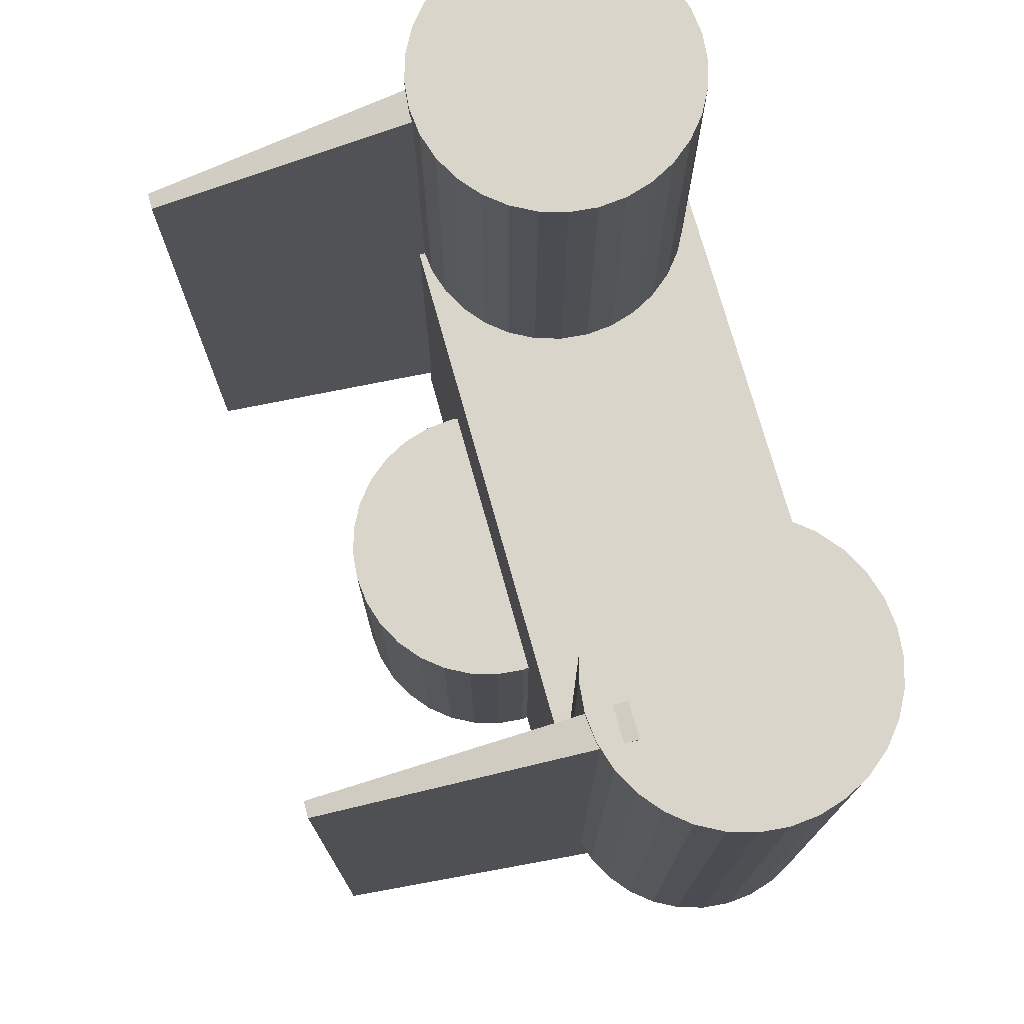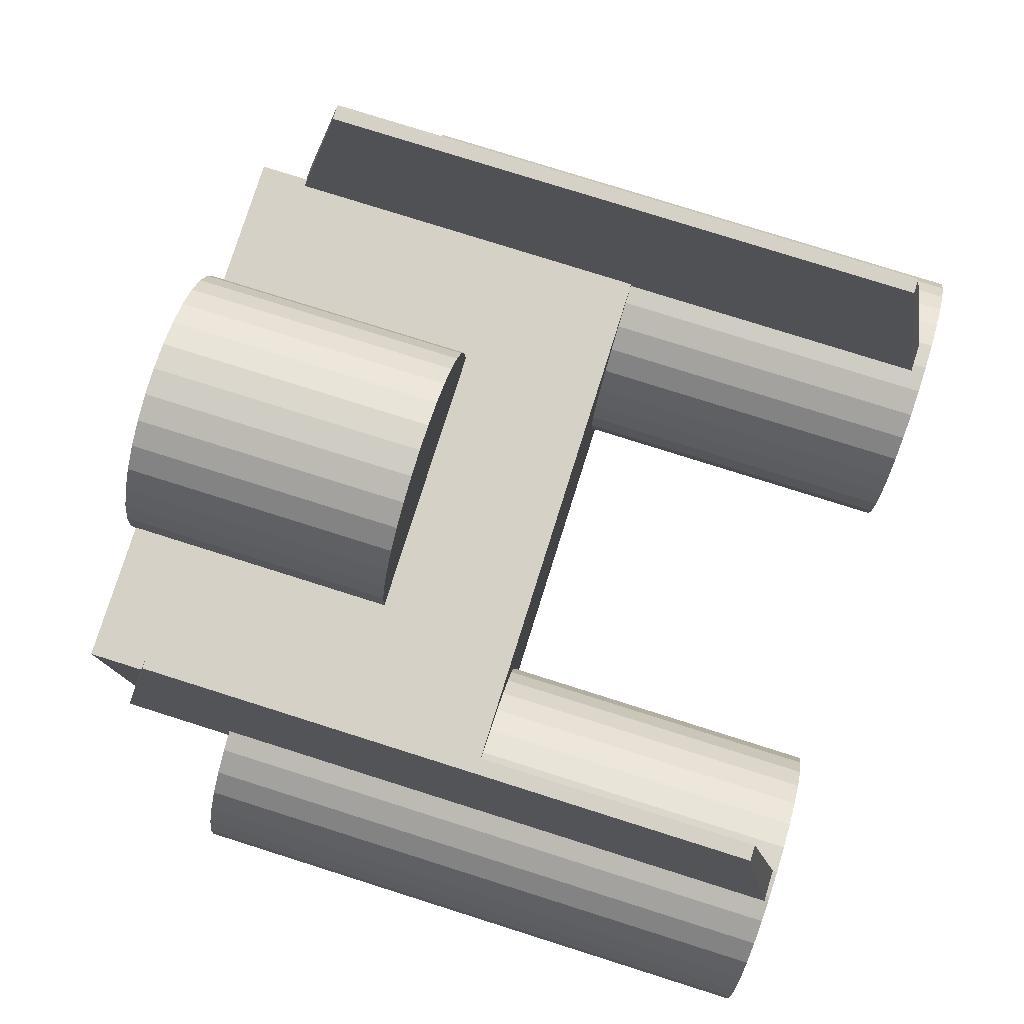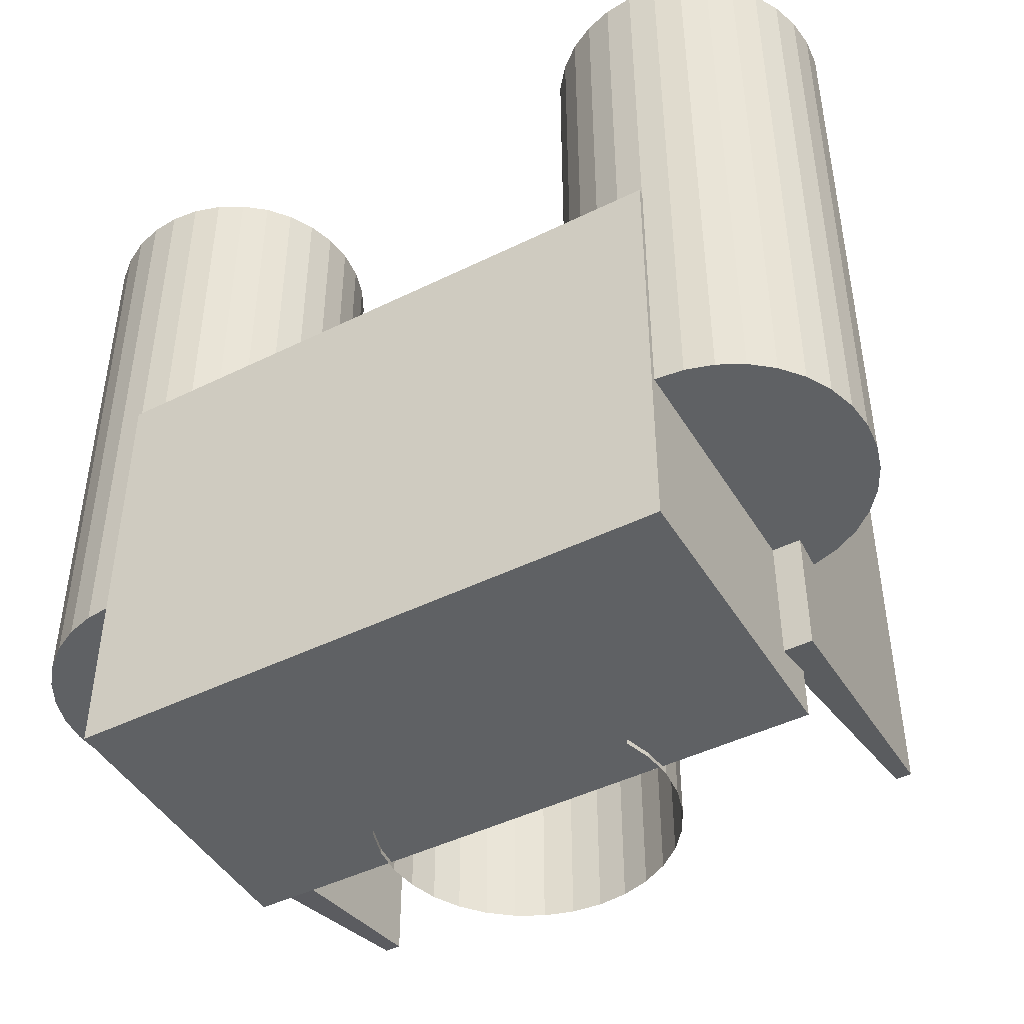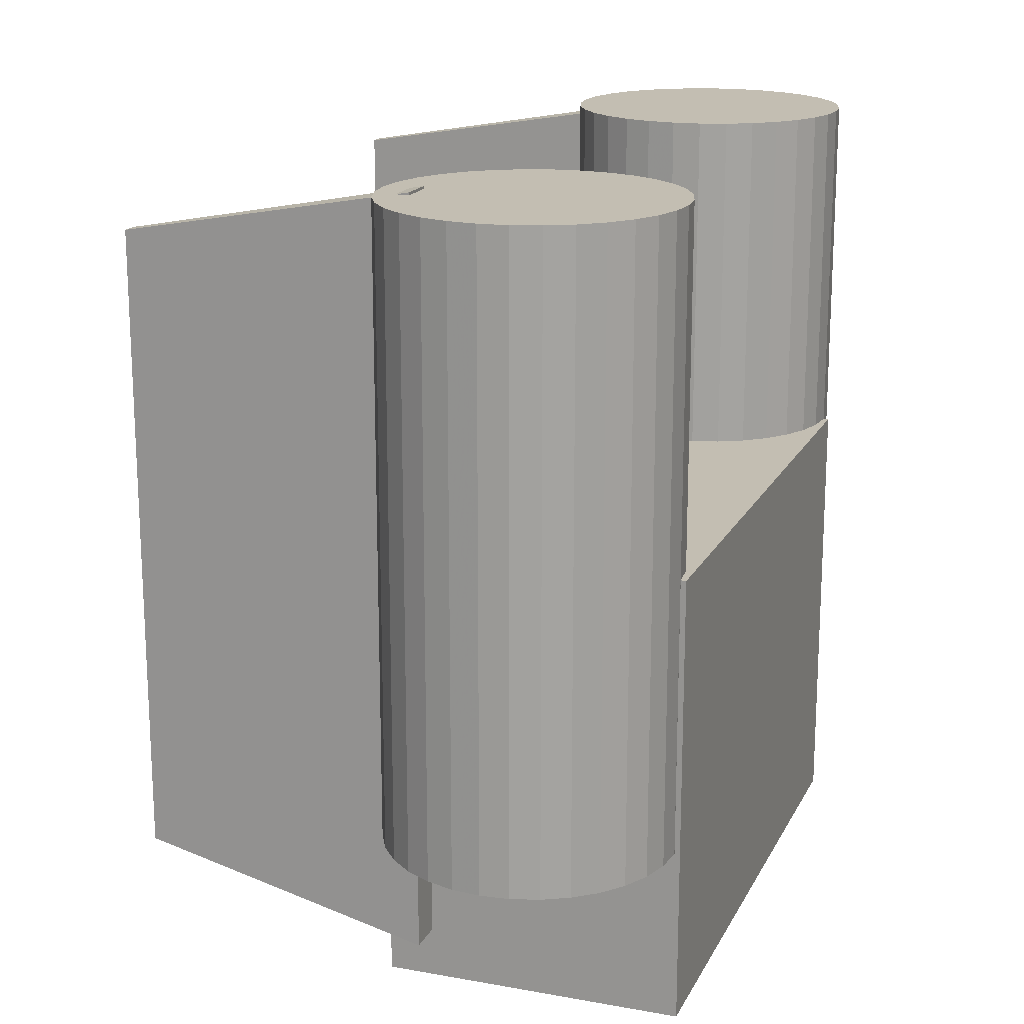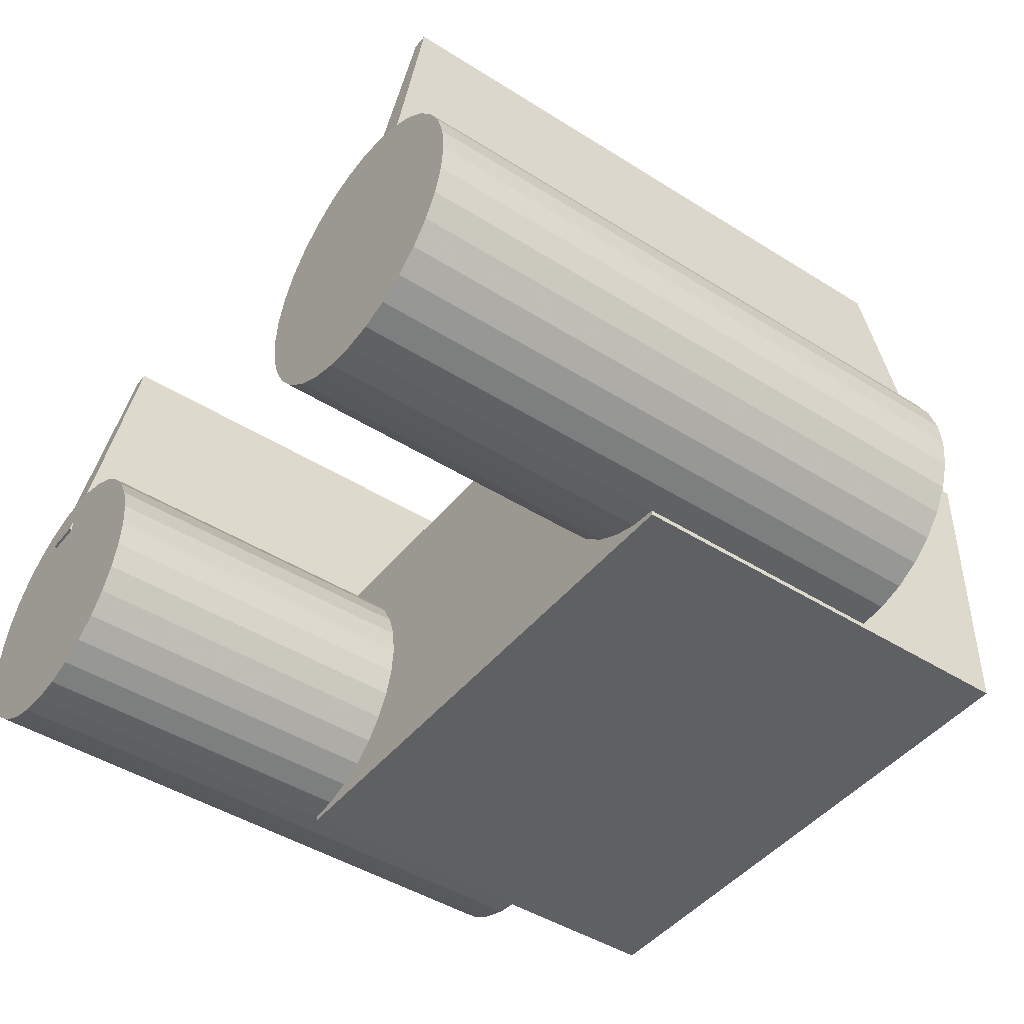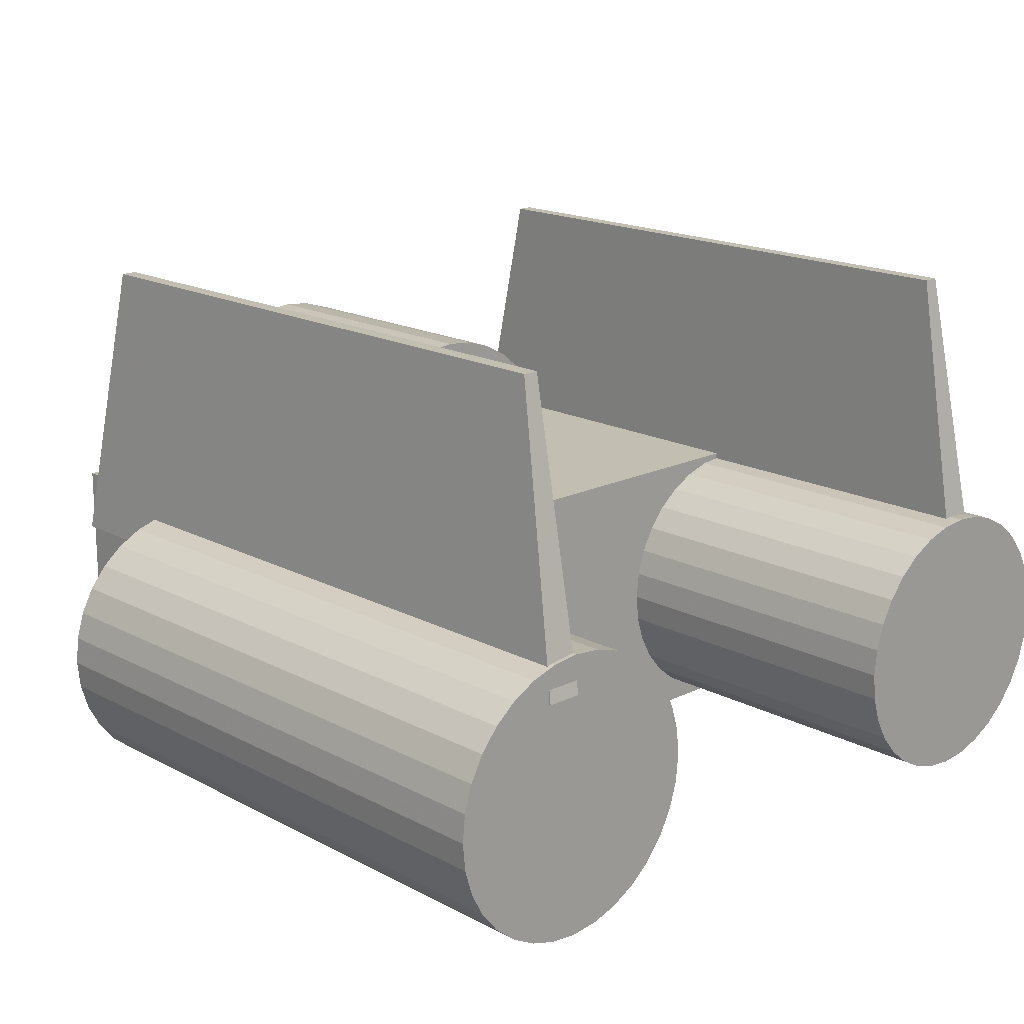
<metadata>
{"format":"obj","ext":"obj","renderer":"f3d","projection":"perspective","resolution":1024,"background":"white","views":[{"elev":74.6,"azim":-105.6,"up":"+Z"},{"elev":78.7,"azim":-72.5,"up":"+Y"},{"elev":-45.7,"azim":29.5,"up":"+Z"},{"elev":17.5,"azim":-70.3,"up":"+Z"},{"elev":-45.1,"azim":53.8,"up":"+Y"},{"elev":17.4,"azim":-43.8,"up":"+Y"}]}
</metadata>
<code>
o engine
v -2.004 0.6995 -1.664
v -2.004 0.6995 3.336
v -2.246 0.6995 3.336
v -2.246 0.6995 -1.664
v -2.004 2.699 -1.267
v -2.004 2.699 2.958
v -2.11 2.699 2.958
v -2.11 2.699 -1.267
v 1.947 0.6995 3.288
v 1.947 0.6995 -1.712
v 2.19 0.6995 -1.712
v 2.19 0.6995 3.288
v 1.947 2.699 2.948
v 1.947 2.699 -1.277
v 2.054 2.699 -1.277
v 2.054 2.699 2.948
v -0.9235 0.6592 -2.033
v -0.9235 0.6592 -0.03348
v -0.9804 0.8468 -2.033
v -0.9804 0.8468 -0.03348
v -0.9996 1.042 -2.033
v -0.9996 1.042 -0.03348
v -0.9804 1.237 -2.033
v -0.9804 1.237 -0.03348
v -0.9235 1.425 -2.033
v -0.9235 1.425 -0.03348
v -0.8311 1.597 -2.033
v -0.8311 1.597 -0.03348
v -0.7068 1.749 -2.033
v -0.7068 1.749 -0.03348
v -0.5552 1.873 -2.033
v -0.5552 1.873 -0.03348
v -0.3823 1.966 -2.033
v -0.3823 1.966 -0.03348
v -0.1947 2.023 -2.033
v -0.1947 2.023 -0.03348
v 0.000352 2.042 -2.033
v 0.000353 2.042 -0.03348
v 0.1954 2.023 -2.033
v 0.1954 2.023 -0.03348
v 0.383 1.966 -2.033
v 0.383 1.966 -0.03348
v 0.5559 1.873 -2.033
v 0.5559 1.873 -0.03348
v 0.7075 1.749 -2.033
v 0.7075 1.749 -0.03348
v 0.8318 1.597 -2.033
v 0.8318 1.597 -0.03348
v 0.9242 1.425 -2.033
v 0.9242 1.425 -0.03348
v 0.9811 1.237 -2.033
v 0.9811 1.237 -0.03348
v 1 1.042 -2.033
v 1 1.042 -0.03348
v 0.9811 0.8468 -2.033
v 0.9811 0.8468 -0.03348
v 0.9242 0.6592 -2.033
v 0.9242 0.6592 -0.03348
v 1.998 -0.9646 3.341
v 1.998 -0.9646 -0.8418
v 2.186 -0.9461 3.341
v 2.186 -0.9461 -0.8418
v 2.367 -0.8912 3.341
v 2.367 -0.8912 -0.8418
v 2.534 -0.8021 3.341
v 2.534 -0.8021 -0.8418
v 2.68 -0.6821 3.341
v 2.68 -0.6821 -0.8418
v 2.8 -0.5359 3.341
v 2.8 -0.5359 -0.8418
v 2.889 -0.3691 3.341
v 2.889 -0.3691 -0.8418
v 2.944 -0.1882 3.341
v 2.944 -0.1882 -0.8418
v 2.963 -0 3.341
v 2.963 0 -0.8418
v 2.944 0.1882 3.341
v 2.944 0.1882 -0.8418
v 2.889 0.3691 3.341
v 2.889 0.3691 -0.8418
v 2.8 0.5359 3.341
v 2.8 0.5359 -0.8418
v 2.68 0.6821 3.341
v 2.68 0.6821 -0.8418
v 2.534 0.8021 3.341
v 2.534 0.8021 -0.8418
v 2.367 0.8912 3.341
v 2.367 0.8912 -0.8418
v 2.186 0.9461 3.341
v 2.186 0.9461 -0.8418
v 1.998 0.9646 3.341
v 1.998 0.9646 -0.8418
v 1.81 0.9461 3.341
v 1.81 0.9461 -0.8418
v 1.629 0.8912 3.341
v 1.629 0.8912 -0.8418
v 1.462 0.8021 3.341
v 1.462 0.8021 -0.8418
v 1.316 0.6821 3.341
v 1.316 0.6821 -0.8418
v 1.196 0.5359 3.341
v 1.196 0.5359 -0.8418
v 1.107 0.3691 3.341
v 1.107 0.3691 -0.8418
v 1.052 0.1882 3.341
v 1.052 0.1882 -0.8418
v 1.033 -1e-06 3.341
v 1.033 -1e-06 -0.8418
v 1.052 -0.1882 3.341
v 1.052 -0.1882 -0.8418
v 1.107 -0.3691 3.341
v 1.107 -0.3691 -0.8418
v 1.196 -0.5359 3.341
v 1.196 -0.5359 -0.8418
v 1.316 -0.6821 3.341
v 1.316 -0.6821 -0.8418
v 1.462 -0.8021 3.341
v 1.462 -0.8021 -0.8418
v 1.629 -0.8912 3.341
v 1.629 -0.8912 -0.8418
v 1.81 -0.9461 3.341
v 1.81 -0.9461 -0.8418
v -2.004 -0.9646 3.318
v -2.004 -0.9646 -0.8418
v -1.816 -0.9461 3.318
v -1.816 -0.9461 -0.8418
v -1.635 -0.8912 3.318
v -1.635 -0.8912 -0.8418
v -1.468 -0.8021 3.318
v -1.468 -0.8021 -0.8418
v -1.322 -0.6821 3.318
v -1.322 -0.6821 -0.8418
v -1.202 -0.5359 3.318
v -1.202 -0.5359 -0.8418
v -1.113 -0.3691 3.318
v -1.113 -0.3691 -0.8418
v -1.058 -0.1882 3.318
v -1.058 -0.1882 -0.8418
v -1.039 -0 3.318
v -1.039 0 -0.8418
v -1.058 0.1882 3.318
v -1.058 0.1882 -0.8418
v -1.113 0.3691 3.318
v -1.113 0.3691 -0.8418
v -1.202 0.5359 3.318
v -1.202 0.5359 -0.8418
v -1.322 0.6821 3.318
v -1.322 0.6821 -0.8418
v -1.468 0.8021 3.318
v -1.468 0.8021 -0.8418
v -1.635 0.8912 3.318
v -1.635 0.8912 -0.8418
v -1.816 0.9461 3.318
v -1.816 0.9461 -0.8418
v -2.004 0.9646 3.318
v -2.004 0.9646 -0.8418
v -2.192 0.9461 3.318
v -2.192 0.9461 -0.8418
v -2.373 0.8912 3.318
v -2.373 0.8912 -0.8418
v -2.54 0.8021 3.318
v -2.54 0.8021 -0.8418
v -2.686 0.6821 3.318
v -2.686 0.6821 -0.8418
v -2.806 0.5359 3.318
v -2.806 0.5359 -0.8418
v -2.895 0.3691 3.318
v -2.895 0.3691 -0.8418
v -2.95 0.1882 3.318
v -2.95 0.1882 -0.8418
v -2.968 -1e-06 3.318
v -2.968 -1e-06 -0.8418
v -2.95 -0.1882 3.318
v -2.95 -0.1882 -0.8418
v -2.895 -0.3691 3.318
v -2.895 -0.3691 -0.8418
v -2.806 -0.5359 3.318
v -2.806 -0.5359 -0.8418
v -2.686 -0.6821 3.318
v -2.686 -0.6821 -0.8418
v -2.54 -0.8021 3.318
v -2.54 -0.8021 -0.8418
v -2.373 -0.8912 3.318
v -2.373 -0.8912 -0.8418
v -2.192 -0.9461 3.318
v -2.192 -0.9461 -0.8418
v 2 -1 -2
v 2 -1 1
v -2 -1 1
v -2 -1 -2
v 2 1 -2
v 2 1 1
v -2 1 1
v -2 1 -2
f 5 6 2
f 6 7 2
f 7 8 3
f 8 5 1
f 1 2 3
f 8 7 6
f 13 14 9
f 14 15 10
f 15 16 12
f 16 13 9
f 9 10 11
f 16 15 14
f 17 18 20
f 19 20 22
f 21 22 24
f 23 24 25
f 25 26 28
f 27 28 29
f 29 30 32
f 31 32 34
f 33 34 35
f 35 36 37
f 37 38 40
f 39 40 42
f 41 42 43
f 43 44 45
f 45 46 47
f 47 48 50
f 49 50 52
f 51 52 53
f 53 54 56
f 55 56 58
f 24 22 26
f 59 60 62
f 61 62 64
f 63 64 66
f 65 66 67
f 67 68 70
f 69 70 71
f 71 72 73
f 73 74 75
f 75 76 77
f 77 78 79
f 79 80 81
f 81 82 84
f 83 84 86
f 85 86 88
f 87 88 89
f 89 90 91
f 91 92 94
f 93 94 95
f 95 96 98
f 97 98 100
f 99 100 101
f 101 102 104
f 103 104 105
f 105 106 108
f 107 108 109
f 109 110 112
f 111 112 114
f 113 114 116
f 115 116 118
f 117 118 120
f 62 60 64
f 121 122 60
f 119 120 122
f 59 61 121
f 123 124 126
f 125 126 128
f 127 128 130
f 129 130 132
f 131 132 134
f 133 134 136
f 135 136 138
f 137 138 140
f 139 140 142
f 141 142 143
f 143 144 145
f 145 146 147
f 147 148 150
f 149 150 152
f 151 152 153
f 153 154 155
f 155 156 158
f 157 158 159
f 159 160 162
f 161 162 164
f 163 164 165
f 165 166 168
f 167 168 170
f 169 170 172
f 171 172 174
f 173 174 176
f 175 176 178
f 177 178 180
f 179 180 181
f 181 182 183
f 126 124 128
f 185 186 124
f 183 184 186
f 123 125 185
f 187 188 190
f 191 194 193
f 187 191 188
f 188 192 189
f 189 193 194
f 191 187 190
f 1 5 2
f 7 3 2
f 8 4 3
f 4 8 1
f 4 1 3
f 5 8 6
f 14 10 9
f 15 11 10
f 11 15 12
f 12 16 9
f 12 9 11
f 13 16 14
f 19 17 20
f 21 19 22
f 23 21 24
f 44 46 45
f 27 25 28
f 115 97 111
f 31 29 32
f 33 31 34
f 90 92 91
f 151 153 159
f 39 37 40
f 41 39 42
f 180 128 124
f 34 36 35
f 71 73 63
f 49 47 50
f 51 49 52
f 24 26 25
f 55 53 56
f 57 55 58
f 54 58 56
f 18 58 54
f 20 18 54
f 138 136 150
f 48 52 50
f 42 46 44
f 42 48 46
f 52 48 38
f 54 52 30
f 38 42 40
f 36 38 37
f 30 52 36
f 32 36 34
f 48 42 38
f 28 26 20
f 172 170 168
f 22 20 26
f 28 54 30
f 61 59 62
f 63 61 64
f 65 63 66
f 145 147 149
f 69 67 70
f 142 144 143
f 28 30 29
f 70 72 71
f 125 127 133
f 163 169 173
f 66 68 67
f 83 81 84
f 85 83 86
f 87 85 88
f 79 81 83
f 46 48 47
f 93 91 94
f 77 79 83
f 97 95 98
f 99 97 100
f 192 193 189
f 103 101 104
f 174 172 168
f 107 105 108
f 154 136 134
f 111 109 112
f 113 111 114
f 115 113 116
f 117 115 118
f 119 117 120
f 128 180 168
f 118 116 114
f 120 118 60
f 100 64 60
f 108 102 114
f 60 118 102
f 118 114 102
f 36 32 30
f 154 156 155
f 112 108 114
f 20 54 28
f 66 70 68
f 90 94 92
f 94 90 82
f 74 78 76
f 74 80 78
f 82 80 72
f 117 119 121
f 66 72 70
f 66 82 72
f 100 98 96
f 100 96 64
f 152 154 153
f 102 100 60
f 106 104 102
f 66 94 82
f 94 96 95
f 84 82 86
f 88 86 82
f 59 121 60
f 121 119 122
f 61 63 121
f 73 75 63
f 75 121 63
f 63 65 71
f 65 67 71
f 38 36 52
f 80 74 72
f 75 77 121
f 121 77 83
f 78 80 79
f 144 146 145
f 83 85 87
f 121 83 87
f 121 87 89
f 121 89 91
f 76 78 77
f 97 115 121
f 103 105 101
f 93 95 91
f 115 117 121
f 67 69 71
f 91 97 121
f 95 97 91
f 105 107 109
f 113 115 111
f 180 178 176
f 109 111 97
f 97 99 101
f 182 184 183
f 125 123 126
f 127 125 128
f 129 127 130
f 131 129 132
f 133 131 134
f 135 133 136
f 137 135 138
f 139 137 140
f 141 139 142
f 96 94 64
f 74 76 75
f 66 64 94
f 149 147 150
f 151 149 152
f 129 131 133
f 177 179 173
f 157 155 158
f 104 106 105
f 161 159 162
f 163 161 164
f 108 106 102
f 167 165 168
f 169 167 170
f 171 169 172
f 173 171 174
f 175 173 176
f 177 175 178
f 179 177 180
f 146 148 147
f 164 166 165
f 60 122 120
f 90 88 82
f 184 182 124
f 182 180 124
f 179 181 185
f 124 186 184
f 176 174 180
f 112 110 108
f 180 174 168
f 80 82 81
f 168 166 128
f 154 158 156
f 109 97 101
f 144 148 146
f 148 144 138
f 150 148 138
f 154 152 150
f 142 140 138
f 136 154 150
f 162 160 158
f 158 160 159
f 42 44 43
f 166 164 162
f 128 166 162
f 130 128 162
f 132 130 162
f 134 132 162
f 134 162 158
f 123 185 124
f 185 183 186
f 144 142 138
f 135 185 125
f 108 110 109
f 127 129 133
f 133 135 125
f 135 137 185
f 137 139 185
f 139 141 185
f 141 143 185
f 143 145 185
f 185 145 149
f 52 54 53
f 149 151 185
f 185 151 159
f 155 157 159
f 153 155 159
f 88 90 89
f 163 159 161
f 185 159 173
f 177 173 175
f 171 173 169
f 72 74 73
f 159 163 173
f 101 105 109
f 169 165 167
f 158 154 134
f 163 165 169
f 183 185 181
f 179 185 173
f 180 182 181
f 192 191 193
f 100 102 101
f 188 189 190
f 190 189 194
f 194 191 190
f 191 192 188

</code>
